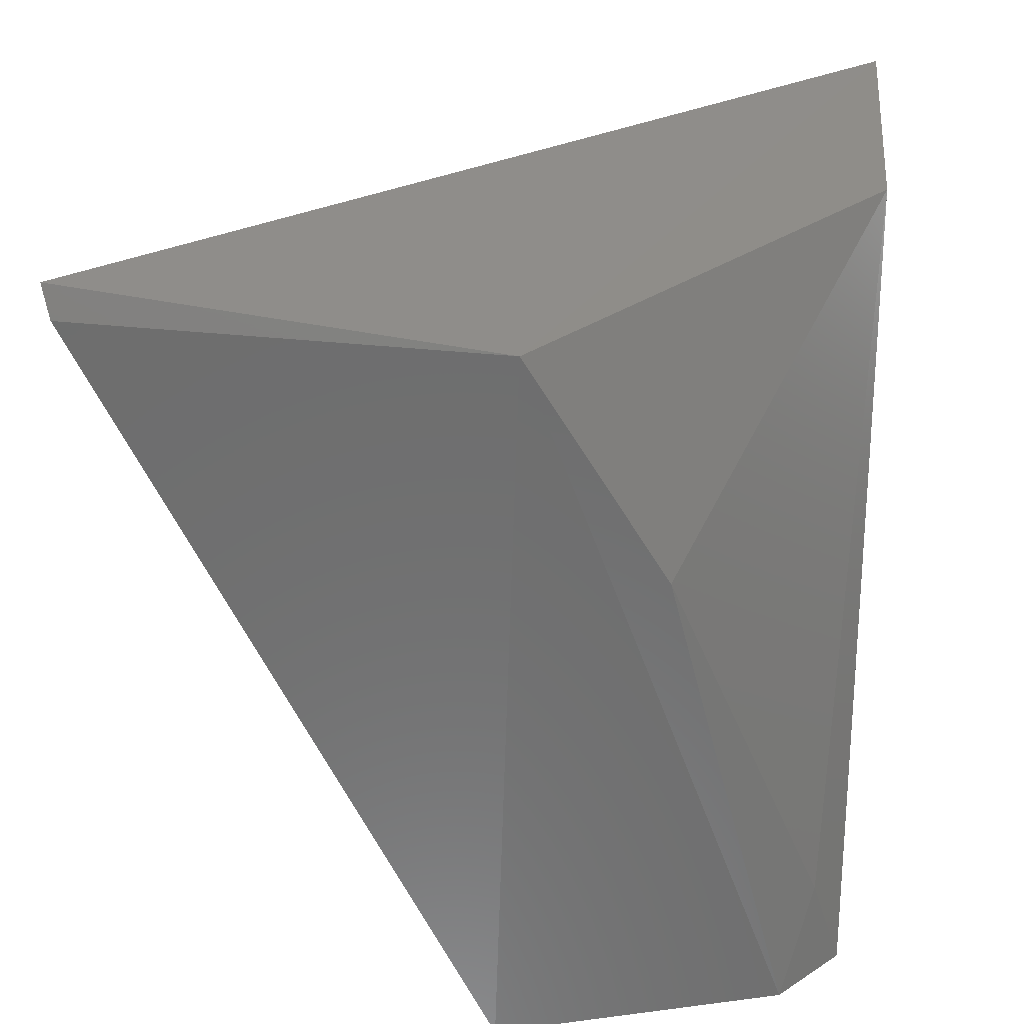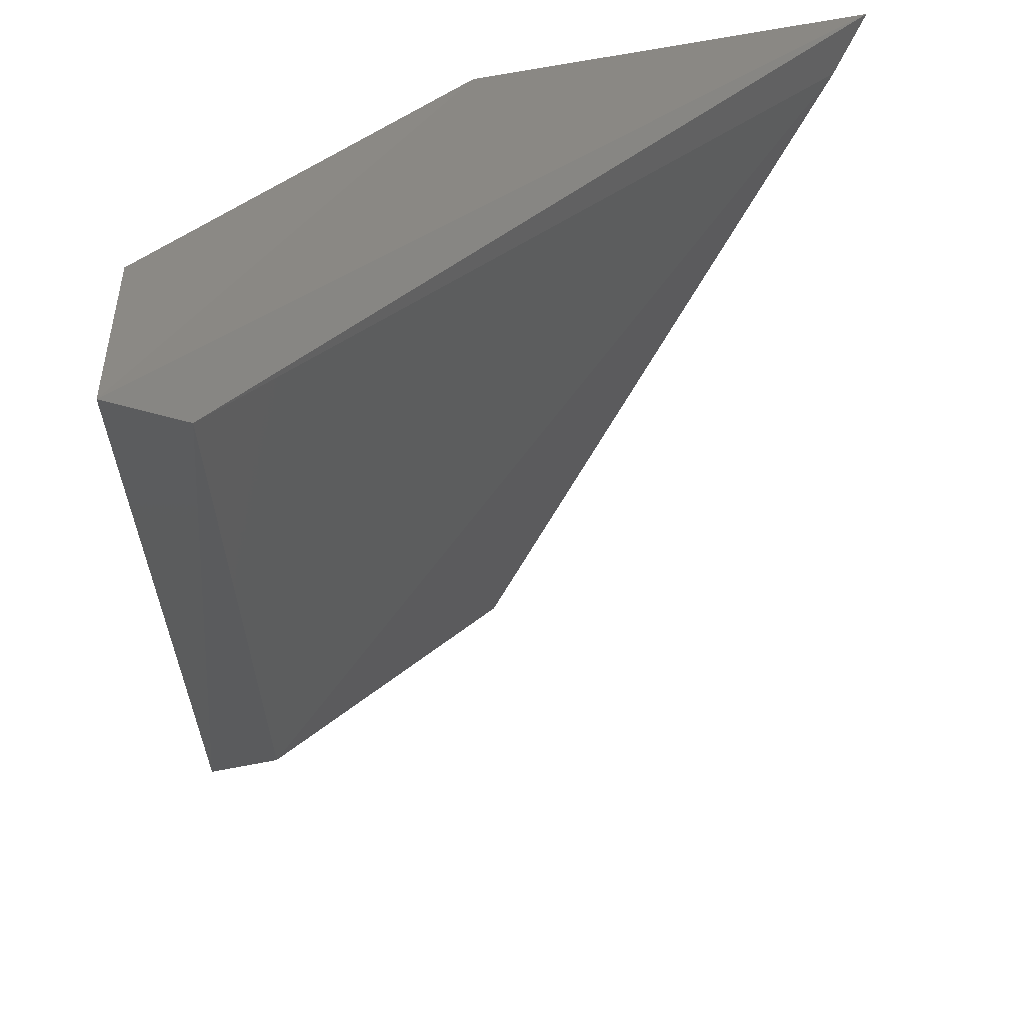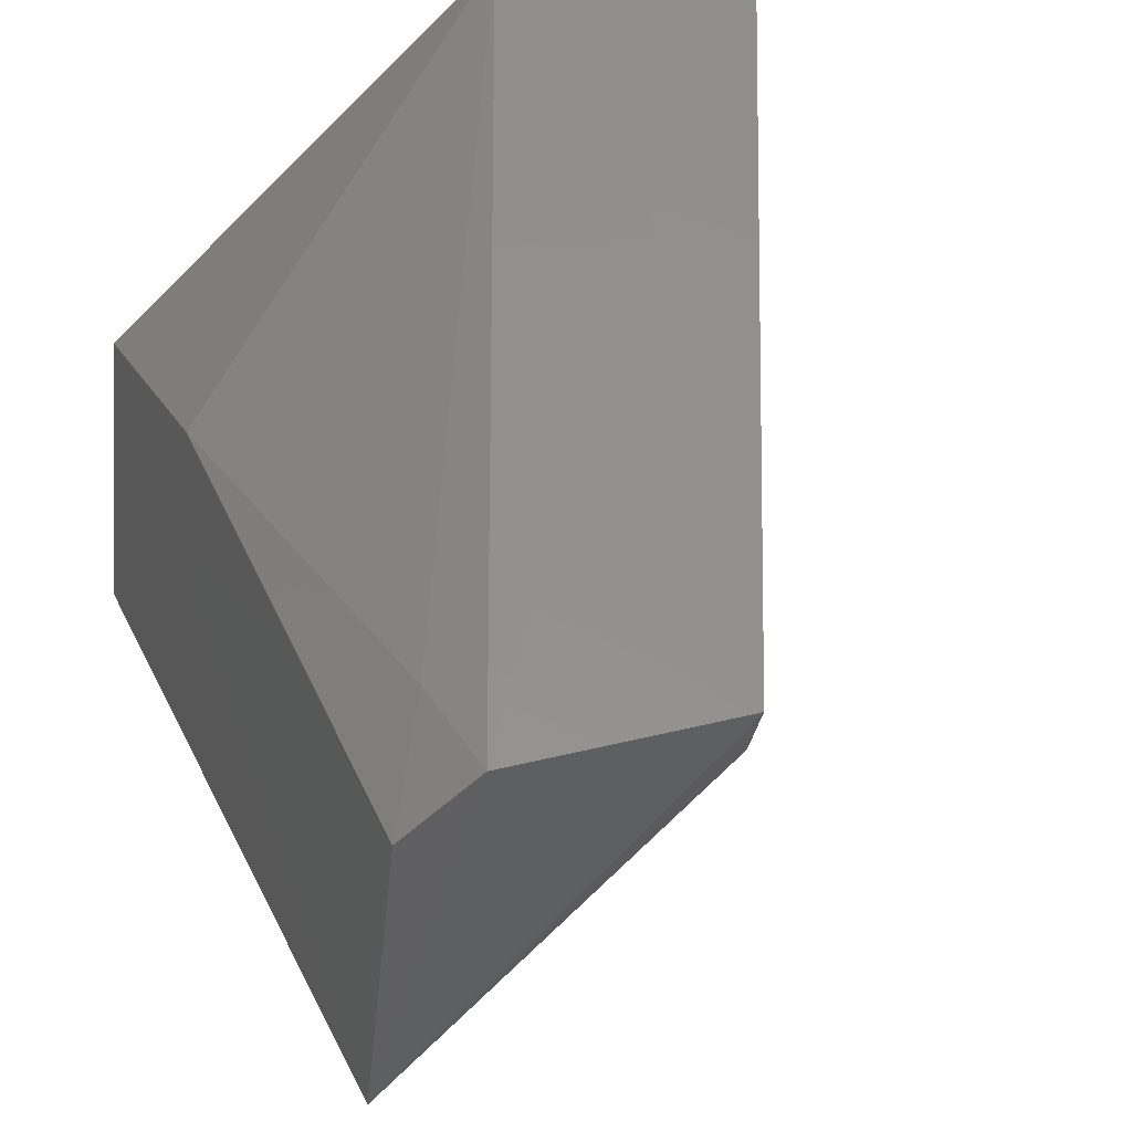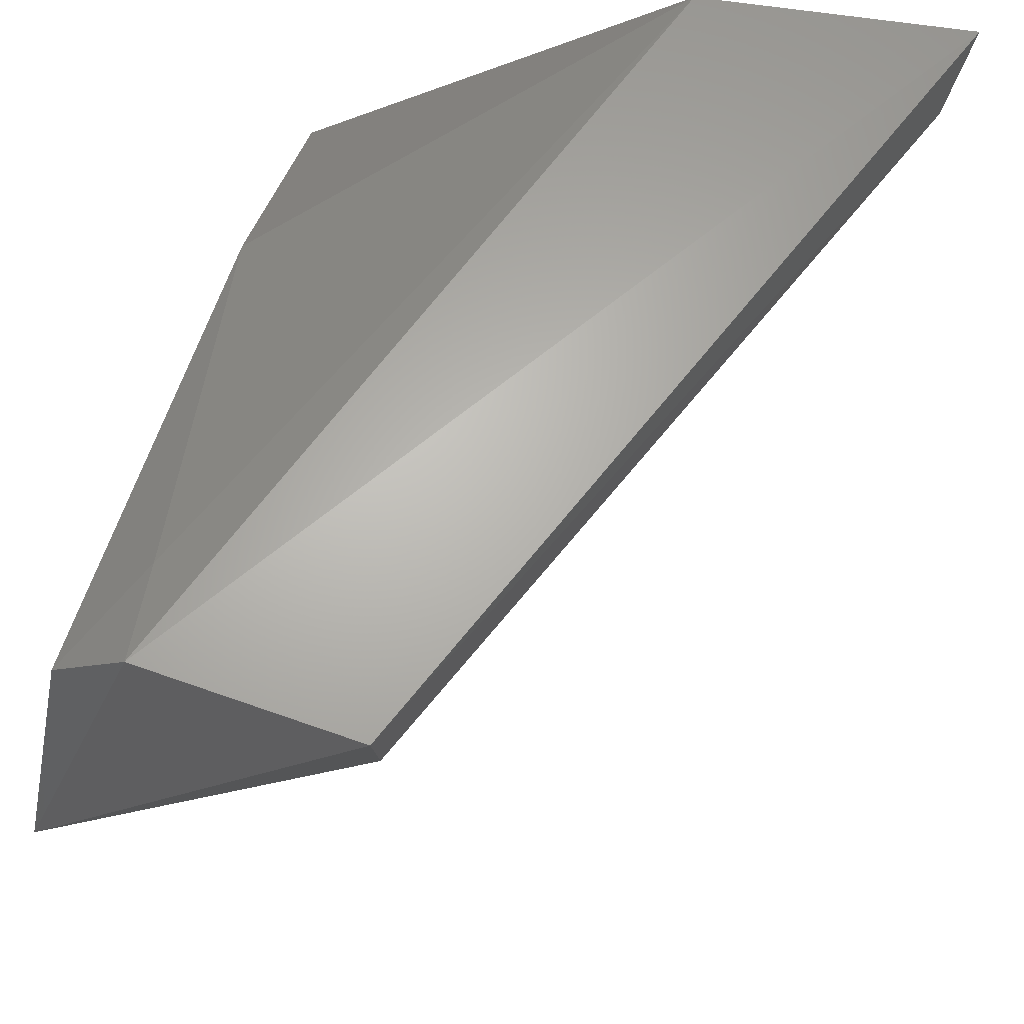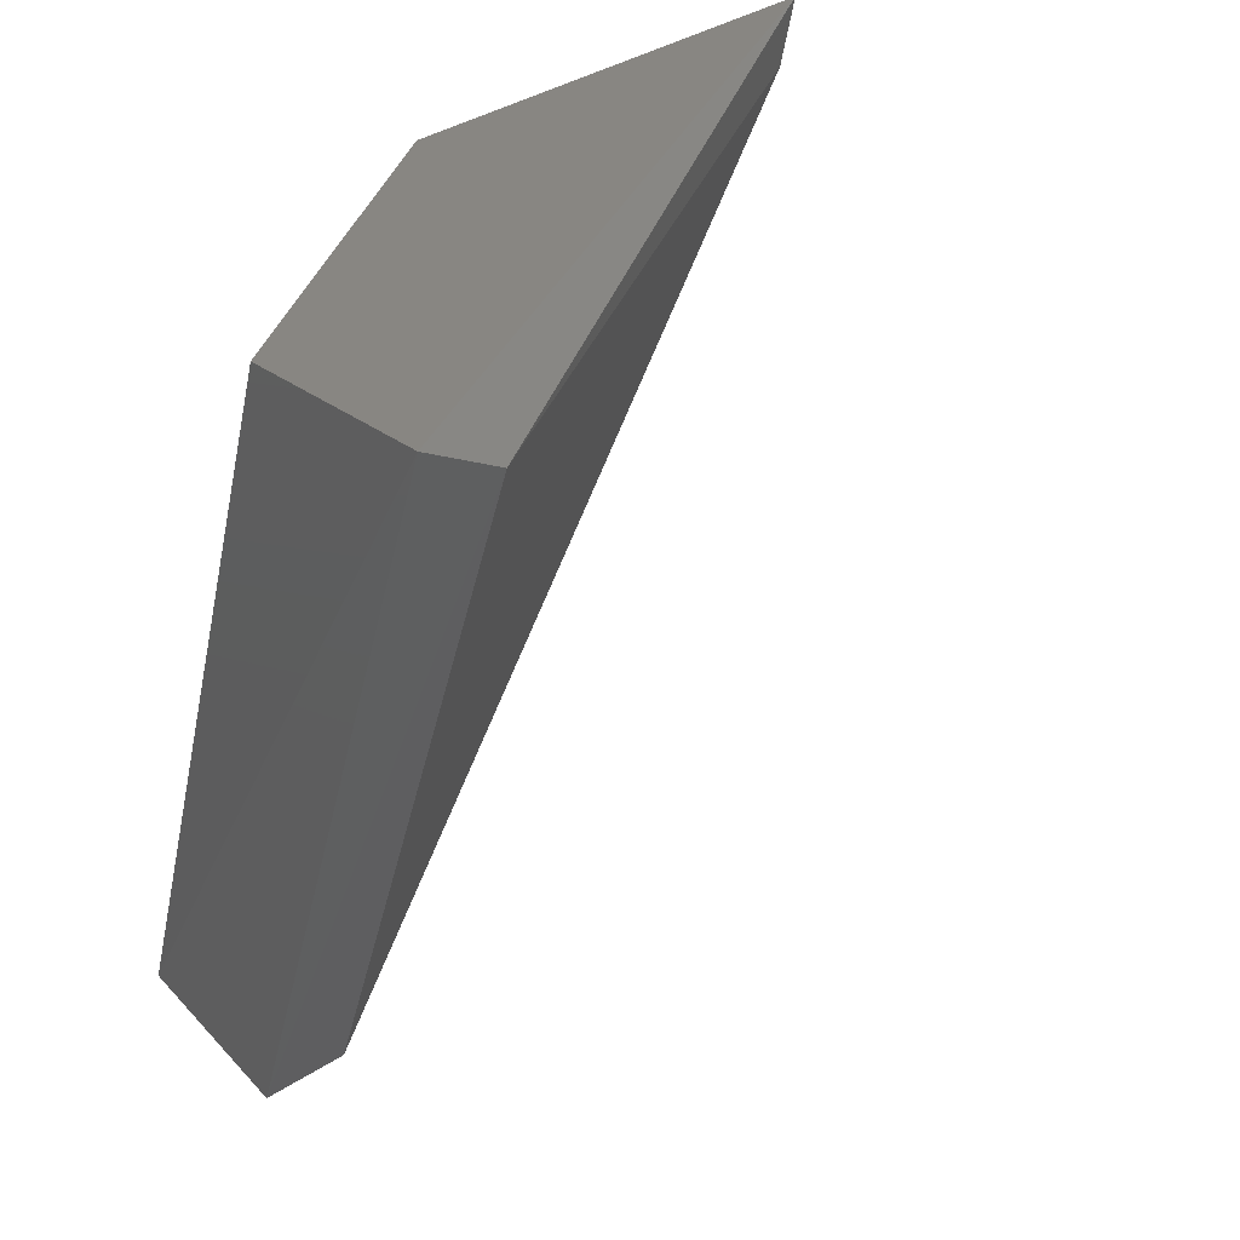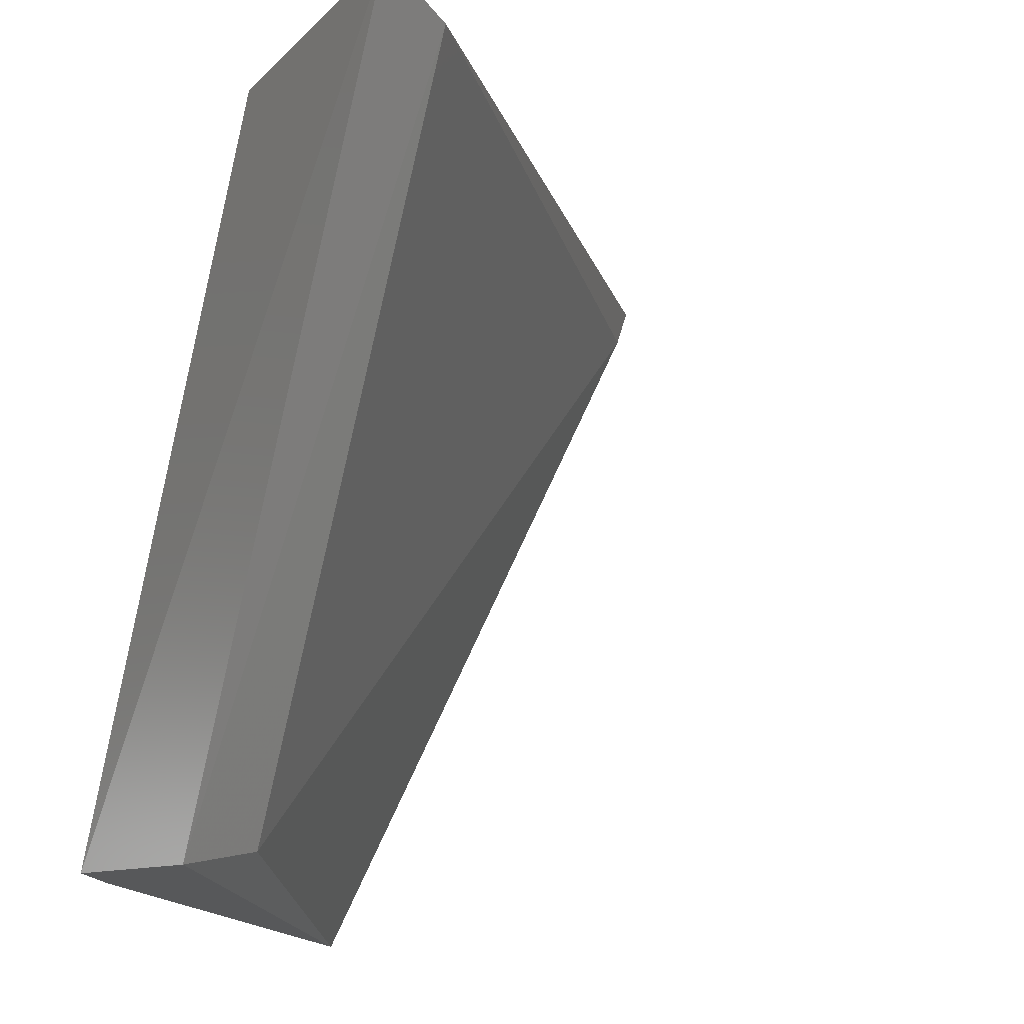
<metadata>
{"format":"stl","ext":"stl","renderer":"f3d","projection":"perspective","resolution":1024,"background":"white","views":[{"elev":33.7,"azim":97.1,"up":"+Z"},{"elev":37.7,"azim":-89.7,"up":"+Z"},{"elev":54.1,"azim":156.9,"up":"+Y"},{"elev":62.3,"azim":-167.4,"up":"+Y"},{"elev":28.5,"azim":-119.7,"up":"+Z"},{"elev":-17.9,"azim":-121.9,"up":"+Z"}]}
</metadata>
<code>
# stl→obj: 14 verts, 24 faces
v 0.3248 0.3232 0.2655
v 0.4723 0.1617 0.2736
v 0.4655 0.2545 0.2598
v 0.3816 0.3261 0.2594
v 0.4645 0.286 0.2073
v 0.4507 0.3282 0.09397
v 0.4061 0.3232 0.09001
v 0.4774 0.2505 0.08612
v 0.4061 0.3061 0.09431
v 0.3291 0.3061 0.257
v 0.4662 0.3151 0.09492
v 0.466 0.1692 0.2612
v 0.4751 0.1638 0.2667
v 0.4528 0.3215 0.1166
f 1 2 3
f 1 3 4
f 4 3 5
f 4 6 1
f 7 6 8
f 7 8 9
f 7 1 6
f 10 1 7
f 10 7 9
f 10 2 1
f 11 8 6
f 11 5 3
f 11 3 8
f 12 2 10
f 12 10 9
f 12 9 8
f 13 8 3
f 13 3 2
f 13 2 12
f 13 12 8
f 14 6 4
f 14 4 5
f 14 5 11
f 14 11 6

</code>
